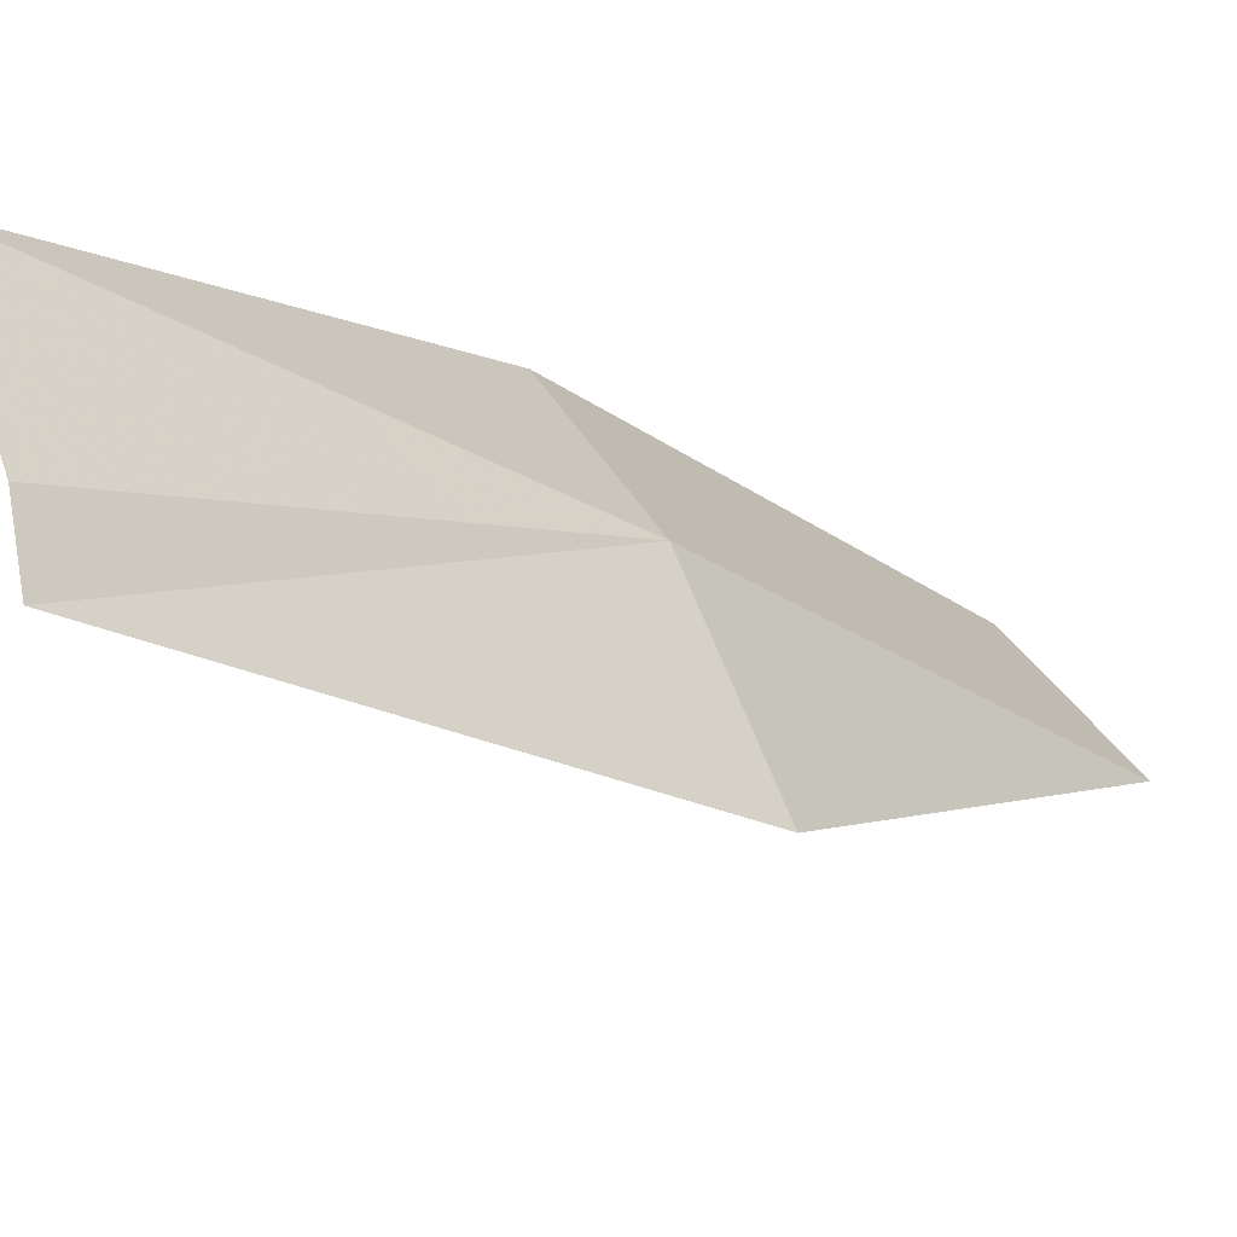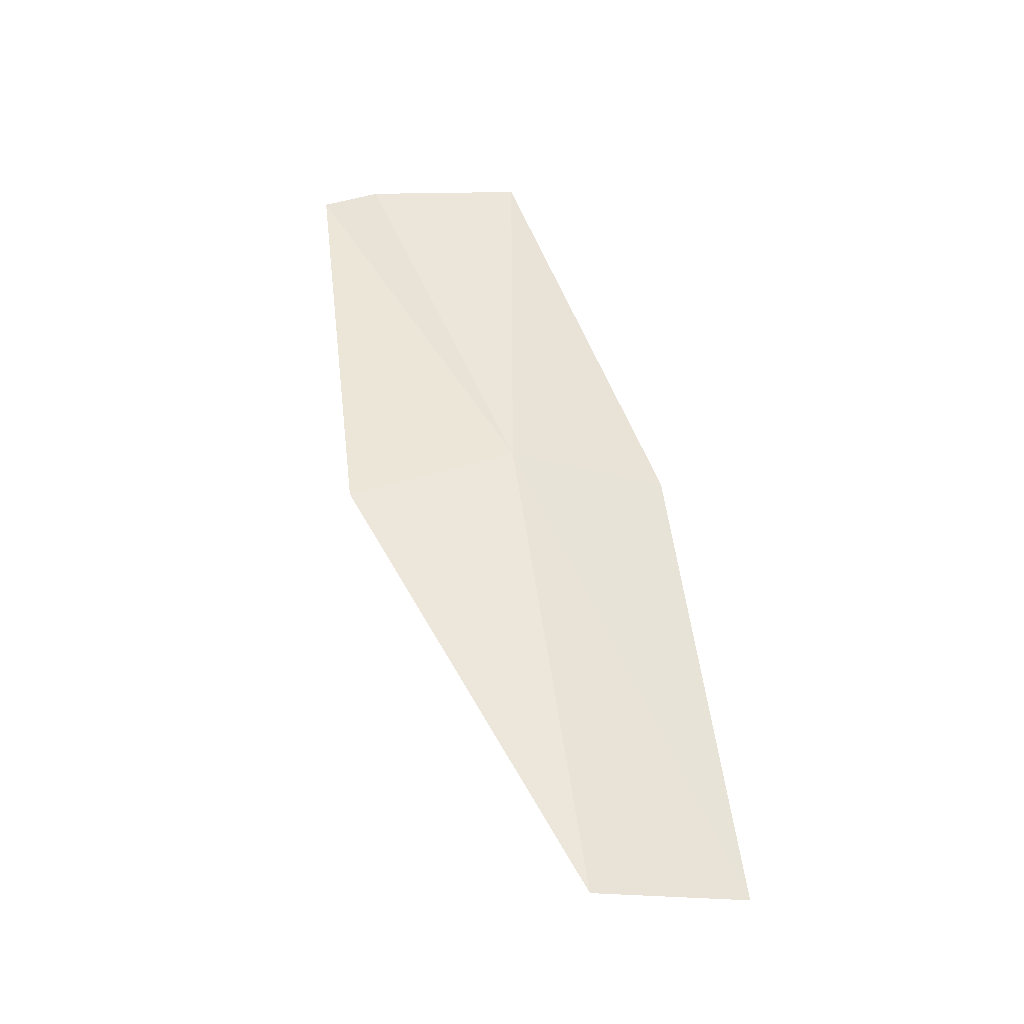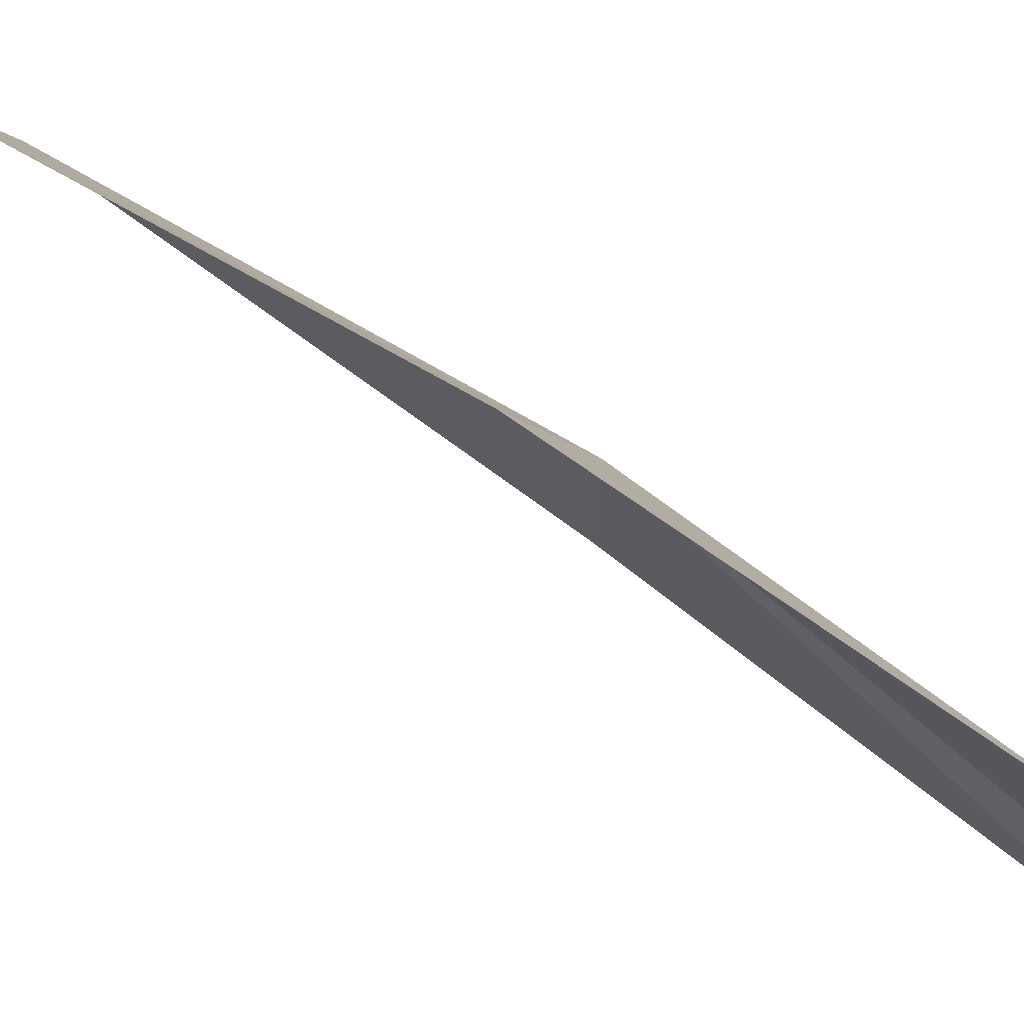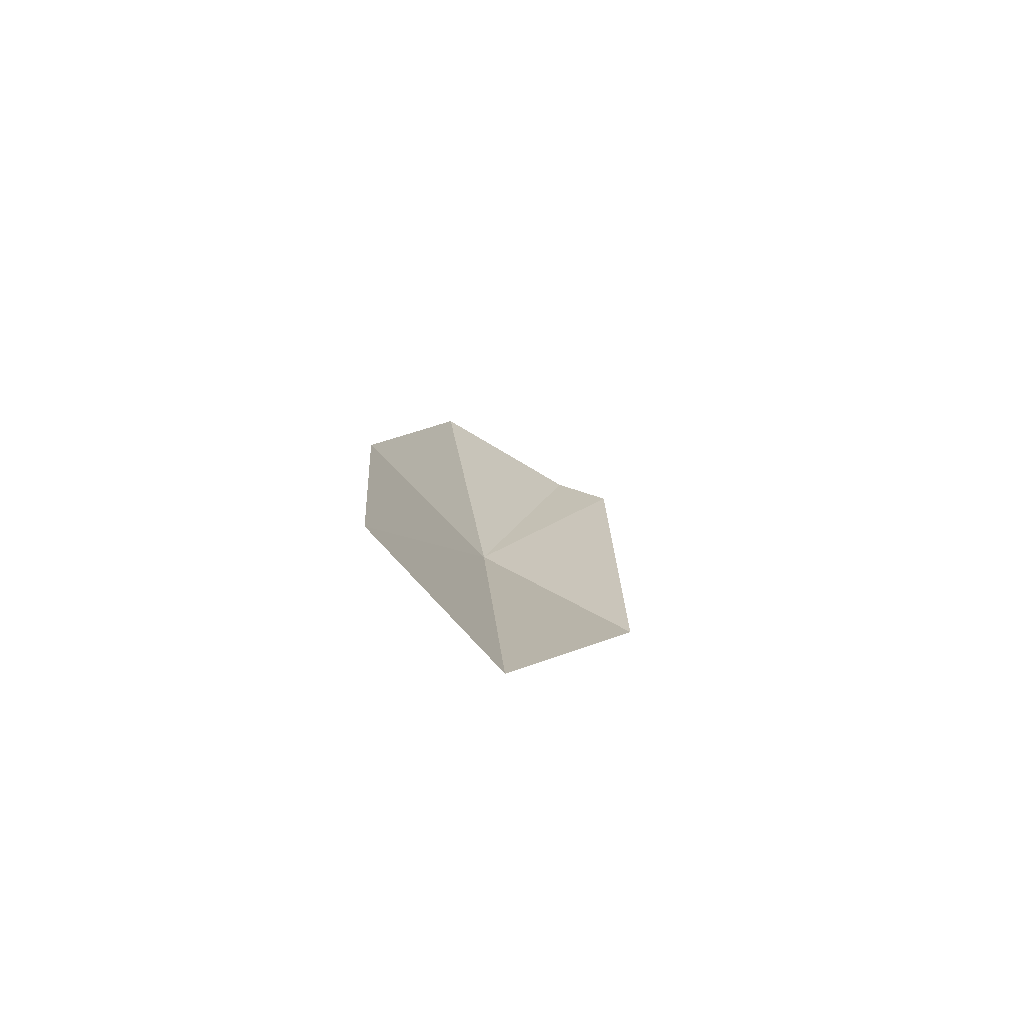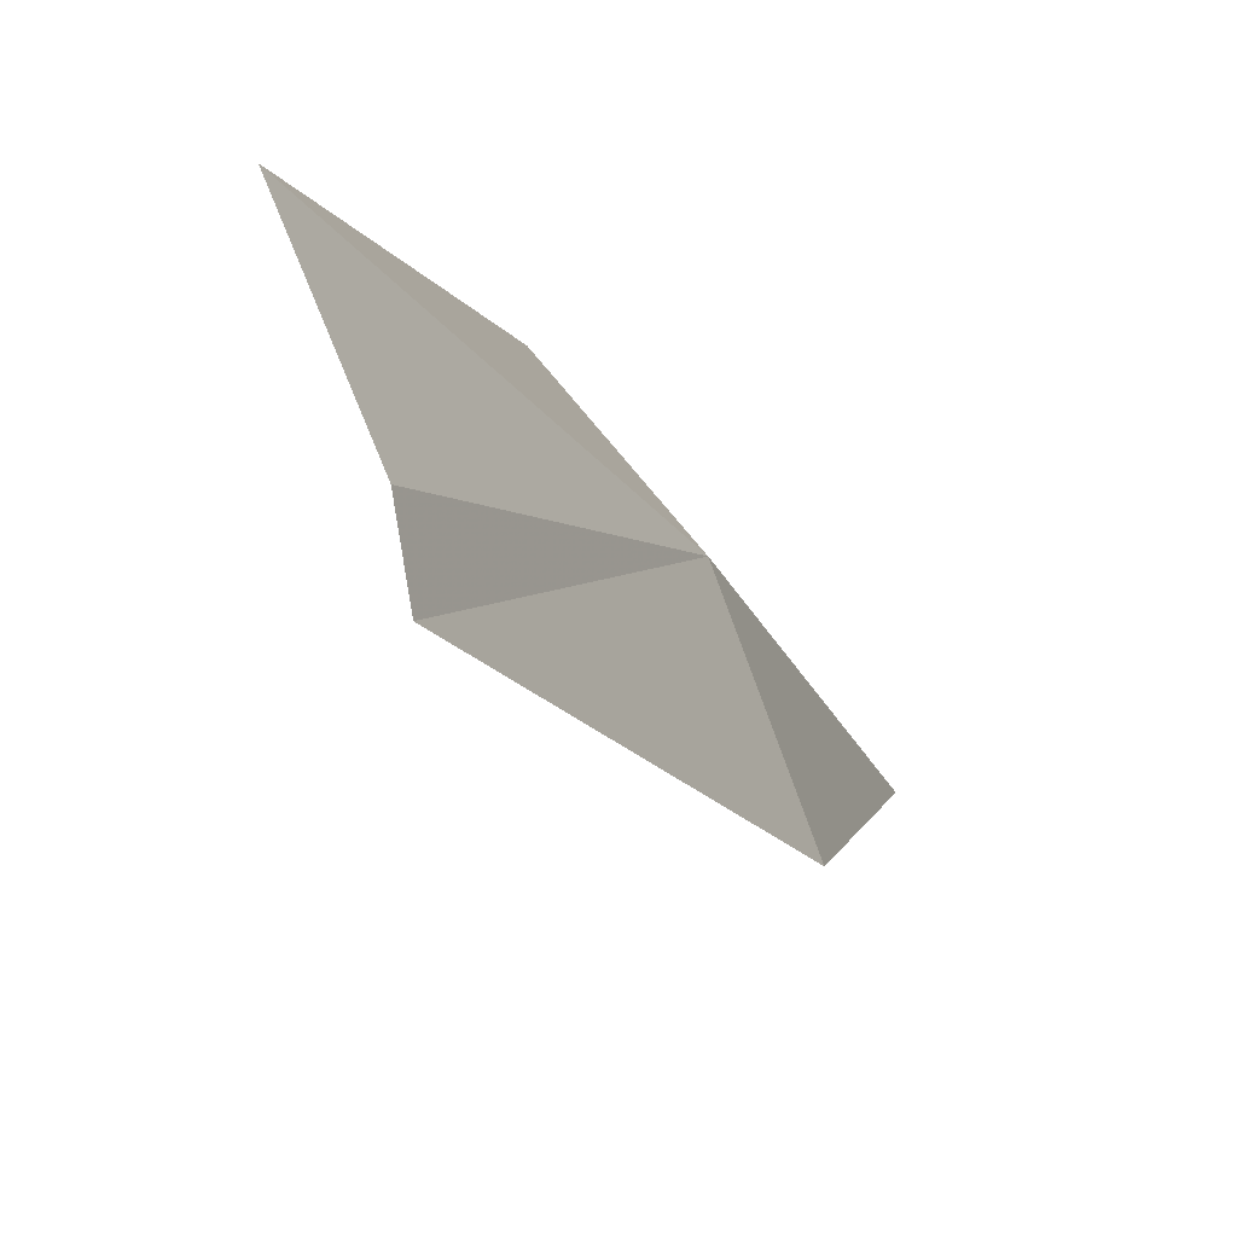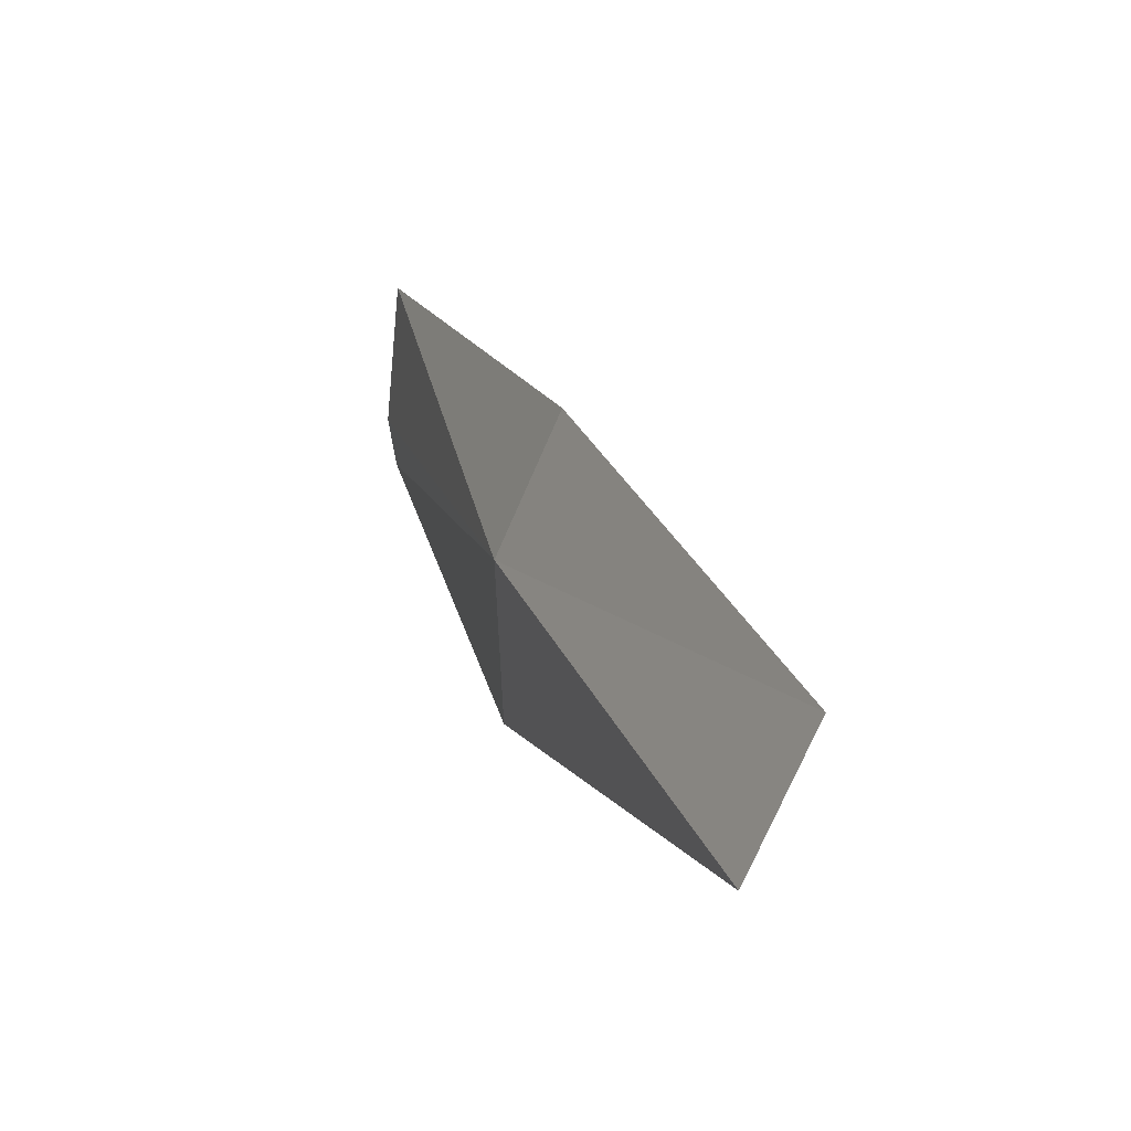
<metadata>
{"format":"obj","ext":"obj","renderer":"f3d","projection":"perspective","resolution":1024,"background":"white","views":[{"elev":-22.9,"azim":-117.1,"up":"+Z"},{"elev":-59.8,"azim":-74.2,"up":"+Y"},{"elev":49.9,"azim":150.6,"up":"+Z"},{"elev":-55.2,"azim":80.3,"up":"+Y"},{"elev":-19.1,"azim":-139.4,"up":"+Z"},{"elev":-47.8,"azim":12.9,"up":"+Y"}]}
</metadata>
<code>
v -8.437 -3.026 25.95
v -8.501 -3.147 25.6
v -8.804 -2.168 25.57
v -8.791 -2.15 25.69
v -8.678 -2.083 26.02
v -8.229 -2.949 26.24
v -7.793 -3.875 26.25
v -7.989 -3.982 25.98
f 1 3 2
f 1 4 3
f 1 5 4
f 1 7 6
f 1 8 7
f 1 6 5
f 1 2 8

</code>
